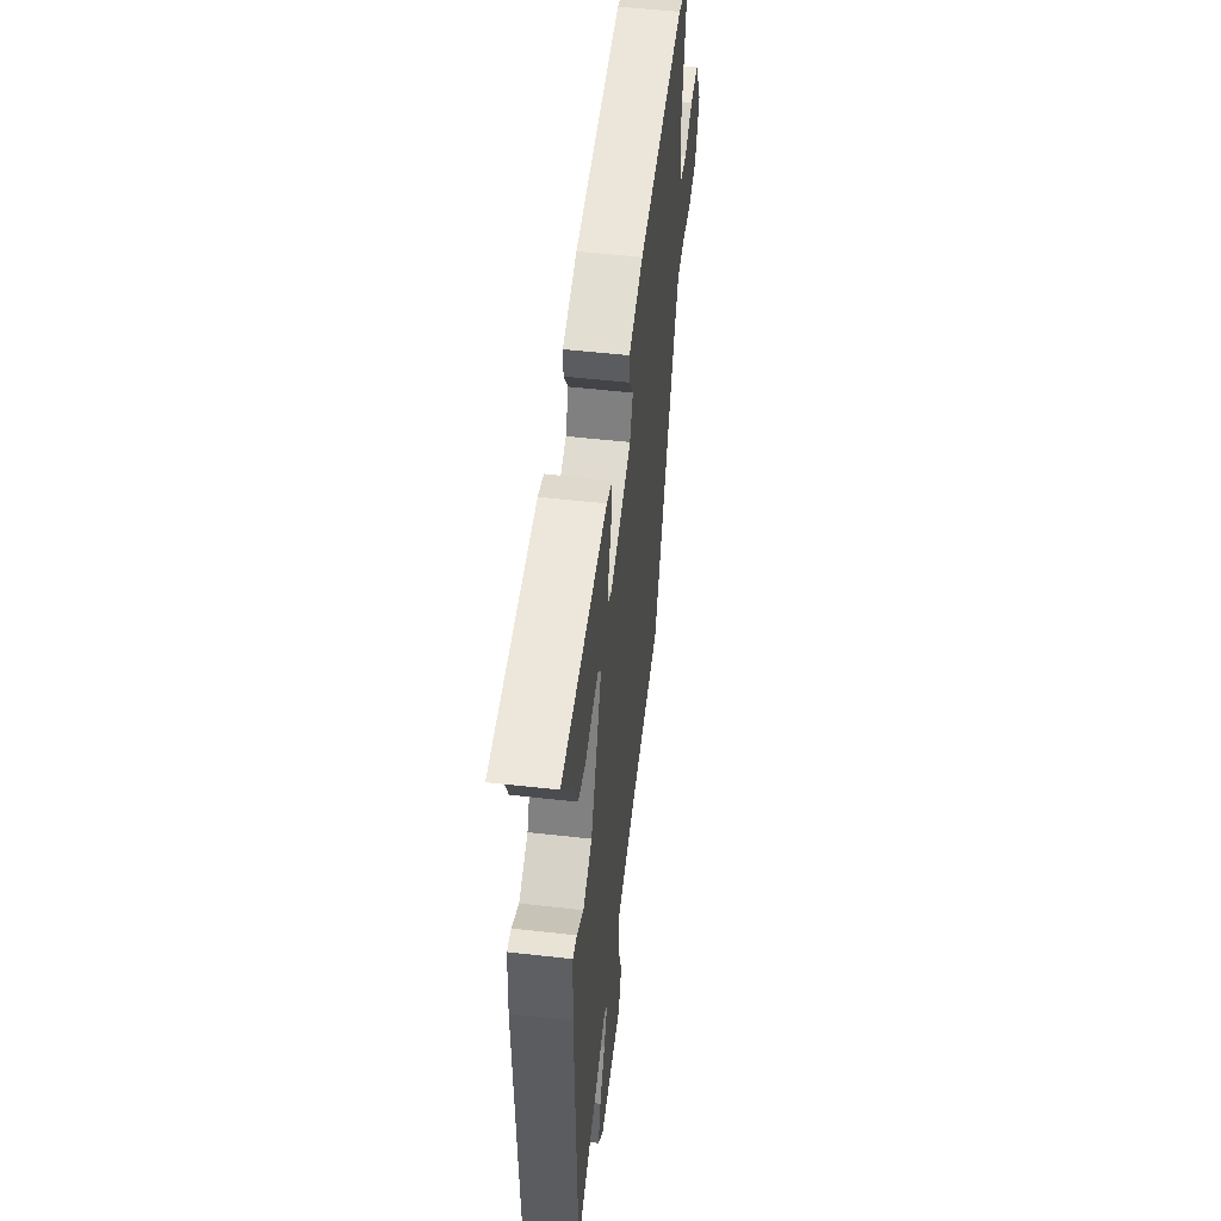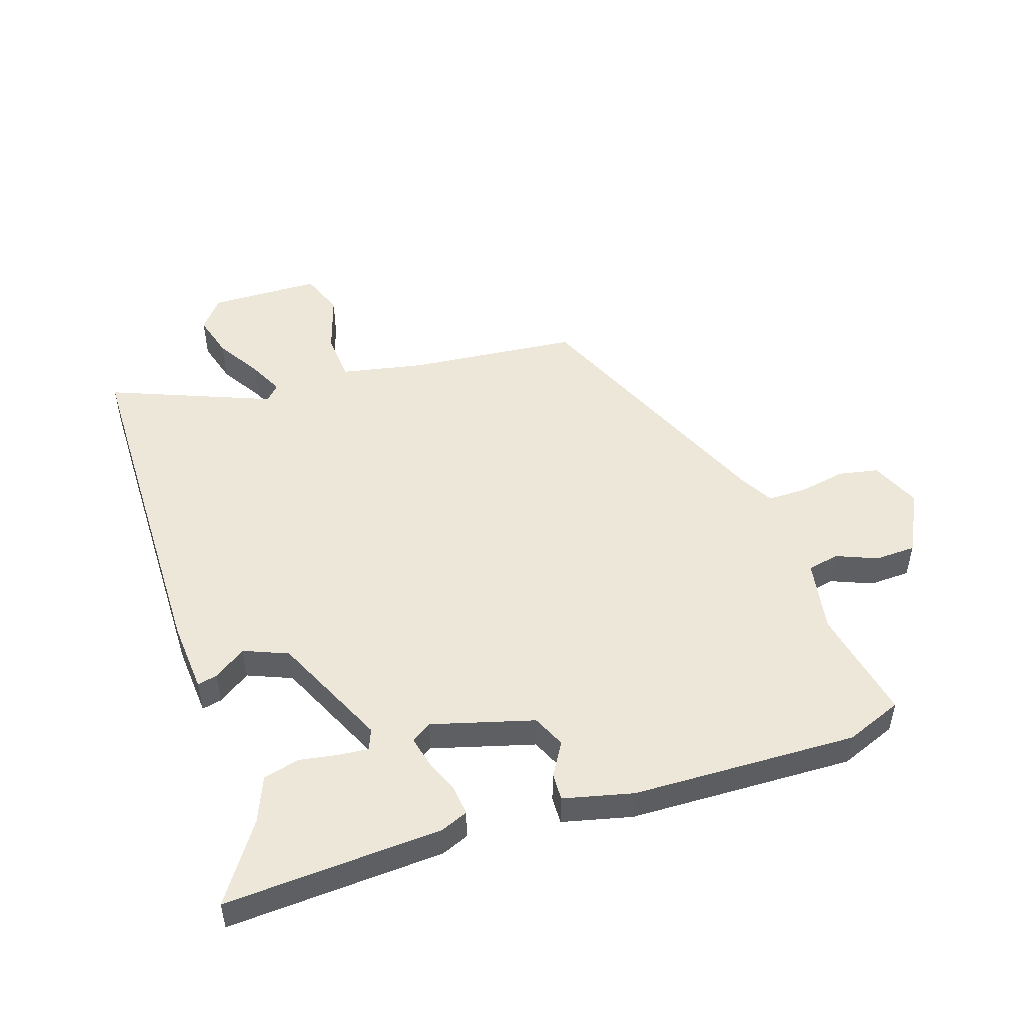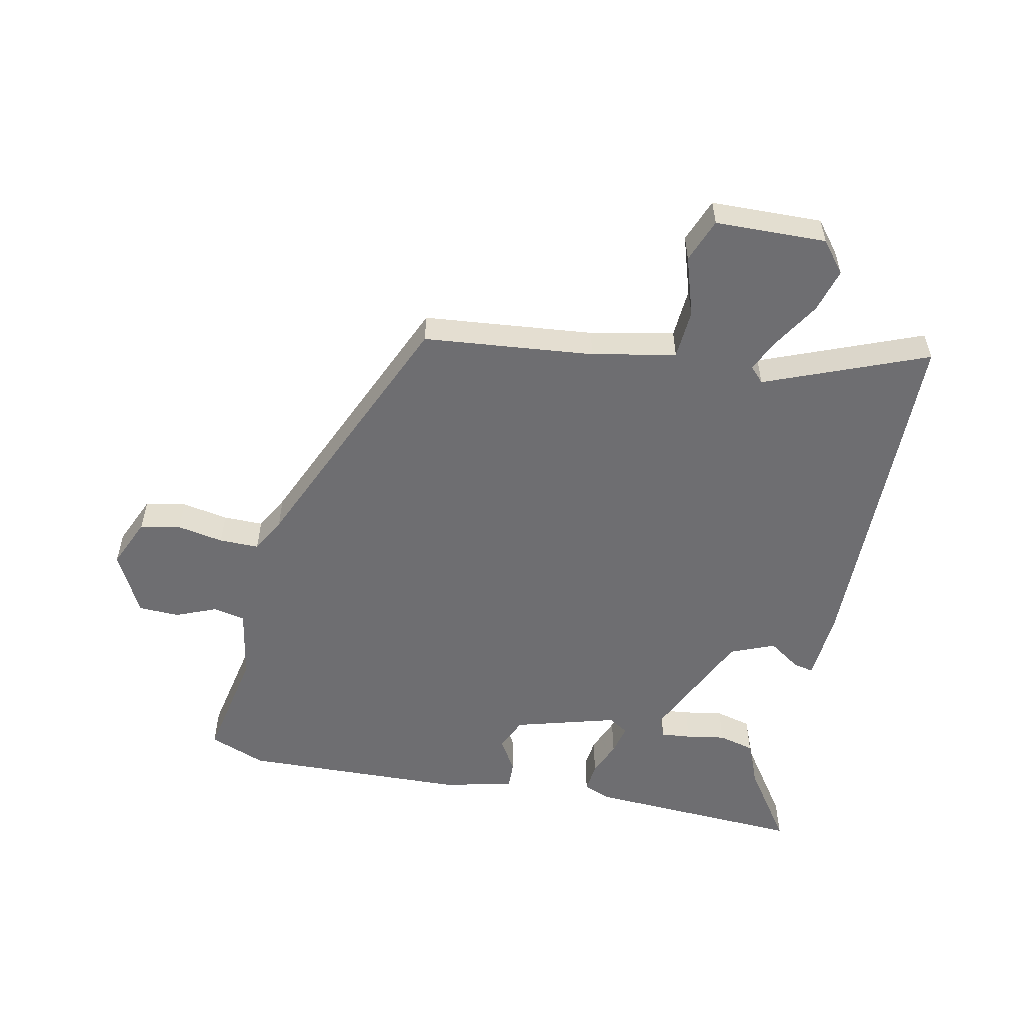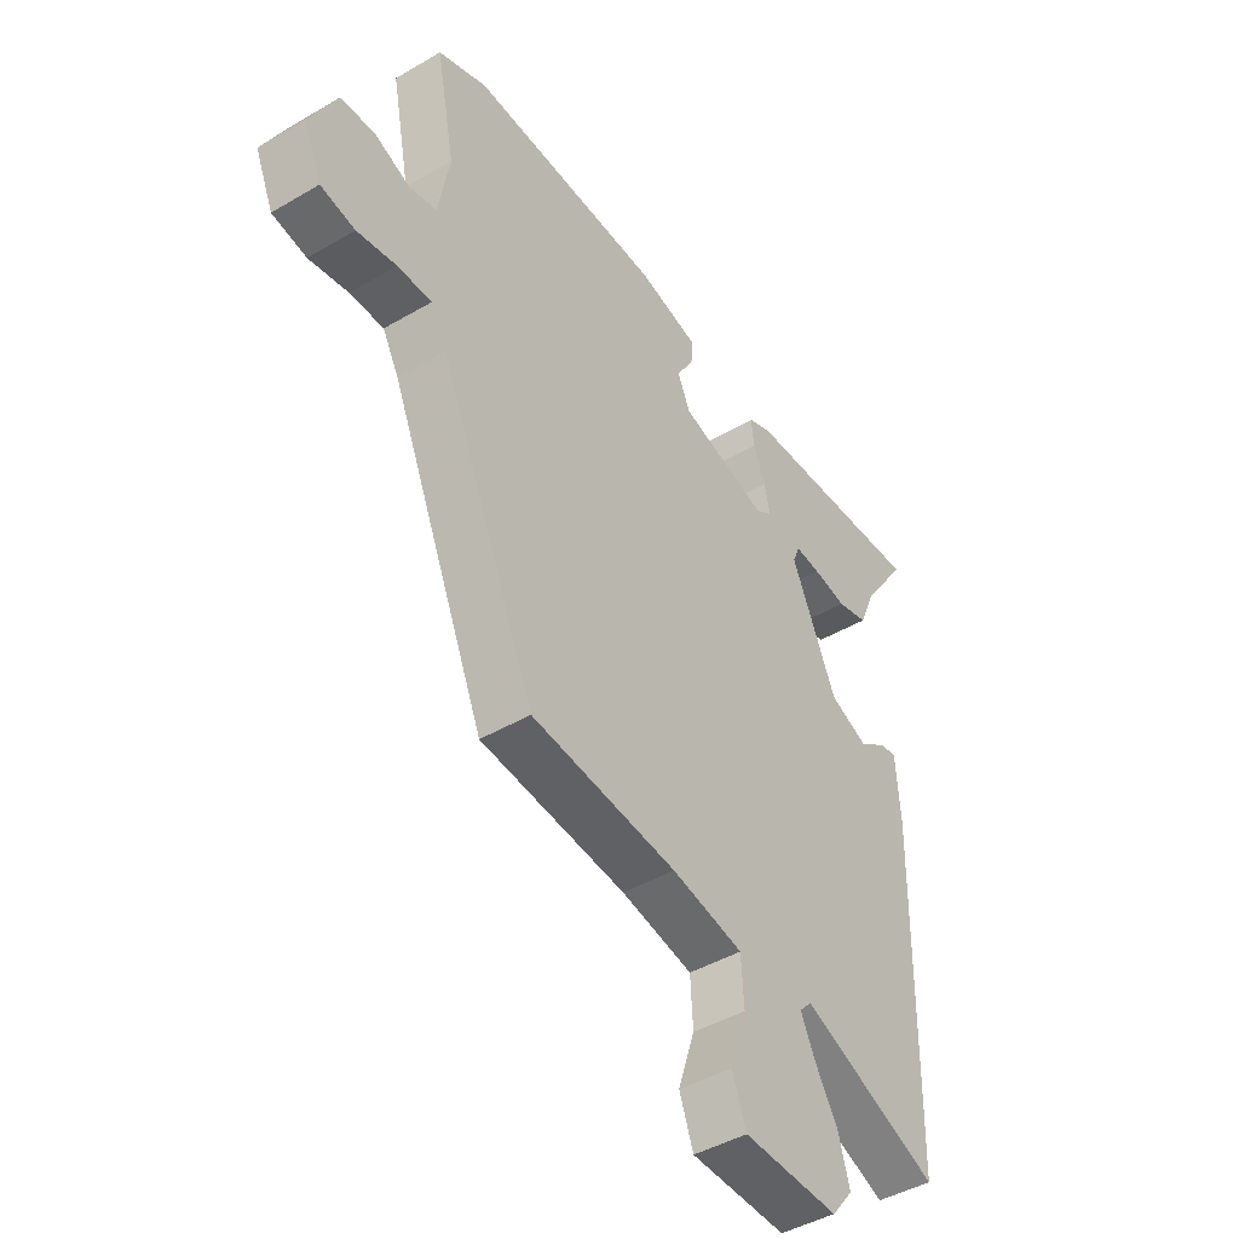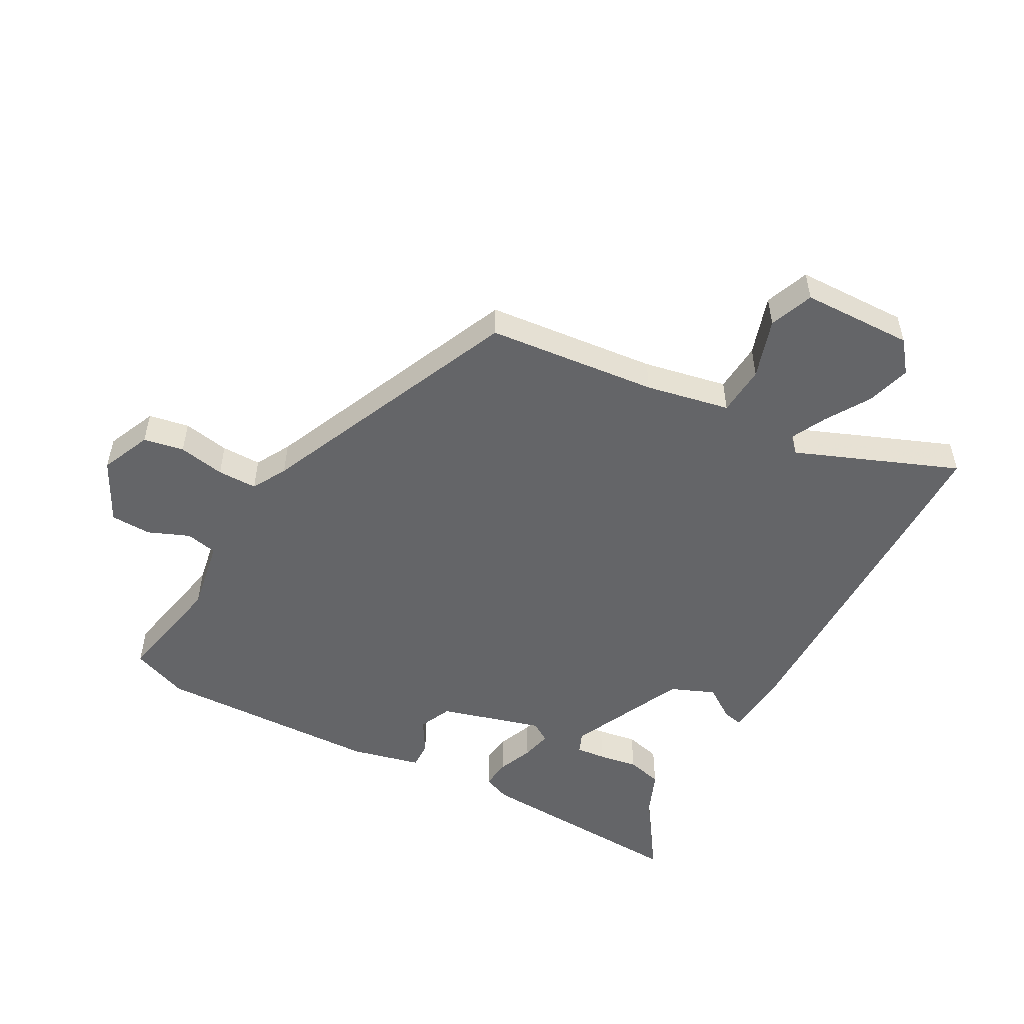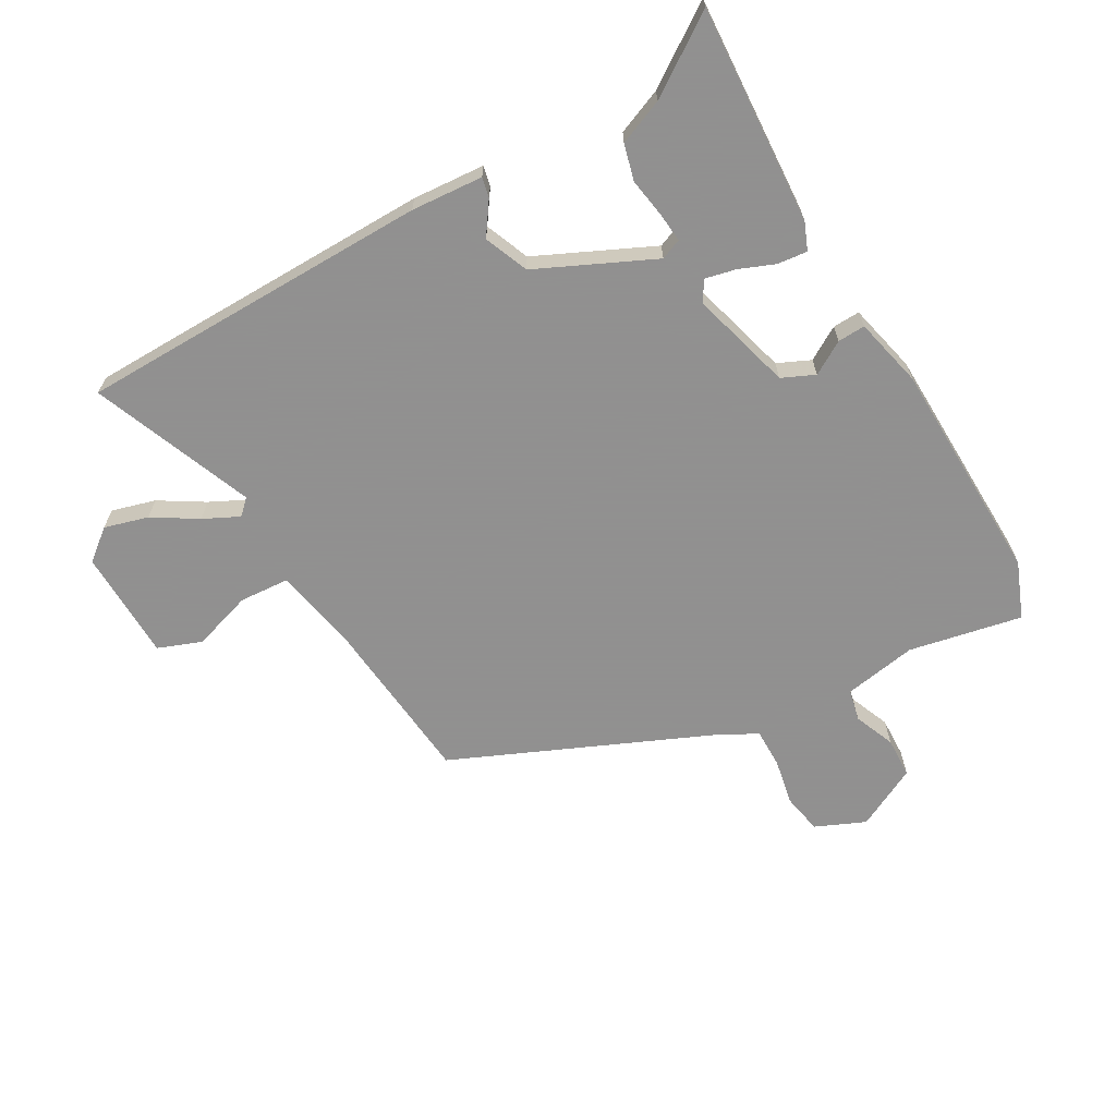
<metadata>
{"format":"obj","ext":"obj","renderer":"f3d","projection":"perspective","resolution":1024,"background":"white","views":[{"elev":53.2,"azim":-83.1,"up":"+Z"},{"elev":49.7,"azim":-18.6,"up":"+Y"},{"elev":-54.4,"azim":168.0,"up":"+Y"},{"elev":-44.2,"azim":124.5,"up":"+Z"},{"elev":-51.6,"azim":151.0,"up":"+Y"},{"elev":-65.8,"azim":-60.7,"up":"+Y"}]}
</metadata>
<code>
v 0.338 0.07 -0.486
v 0.059 0.07 -0.515
v -0.078 0.07 -0.543
v -0.083 0.07 -0.625
v -0.051 0.07 -0.723
v -0.078 0.07 -0.795
v -0.26 0.07 -0.8
v -0.301 0.07 -0.749
v -0.281 0.07 -0.677
v -0.237 0.07 -0.604
v -0.209 0.07 -0.546
v -0.233 0.07 -0.521
v -0.497 0.07 -0.628
v -0.5 0.07 -0.49
v -0.508 0.07 -0.048
v -0.5 0.07 0.07
v -0.467 0.07 0.063
v -0.414 0.07 0.027
v -0.342 0.07 0.057
v -0.255 0.07 0.248
v -0.269 0.07 0.282
v -0.318 0.07 0.277
v -0.382 0.07 0.266
v -0.441 0.07 0.281
v -0.472 0.07 0.355
v -0.559 0.07 0.481
v -0.202 0.07 0.463
v -0.157 0.07 0.445
v -0.162 0.07 0.396
v -0.185 0.07 0.338
v -0.196 0.07 0.288
v -0.163 0.07 0.267
v 0.004 0.07 0.315
v 0.028 0.07 0.369
v -0.005 0.07 0.423
v -0.007 0.07 0.468
v 0.107 0.07 0.496
v 0.476 0.07 0.509
v 0.569 0.07 0.473
v 0.533 0.07 0.287
v 0.555 0.07 0.167
v 0.607 0.07 0.156
v 0.674 0.07 0.184
v 0.741 0.07 0.182
v 0.794 0.07 0.08
v 0.759 0.07 -0.002
v 0.693 0.07 -0.015
v 0.617 0.07 -0.001
v 0.552 0.07 -0.001
v 0.521 0.07 -0.058
v 0.338 0 -0.486
v 0.059 0 -0.515
v -0.078 0 -0.543
v -0.083 0 -0.625
v -0.051 0 -0.723
v -0.078 0 -0.795
v -0.26 0 -0.8
v -0.301 0 -0.749
v -0.281 0 -0.677
v -0.237 0 -0.604
v -0.209 0 -0.546
v -0.233 0 -0.521
v -0.497 0 -0.628
v -0.5 0 -0.49
v -0.508 0 -0.048
v -0.5 0 0.07
v -0.467 0 0.063
v -0.414 0 0.027
v -0.342 0 0.057
v -0.255 0 0.248
v -0.269 0 0.282
v -0.318 0 0.277
v -0.382 0 0.266
v -0.441 0 0.281
v -0.472 0 0.355
v -0.559 0 0.481
v -0.202 0 0.463
v -0.157 0 0.445
v -0.162 0 0.396
v -0.185 0 0.338
v -0.196 0 0.288
v -0.163 0 0.267
v 0.004 0 0.315
v 0.028 0 0.369
v -0.005 0 0.423
v -0.007 0 0.468
v 0.107 0 0.496
v 0.476 0 0.509
v 0.569 0 0.473
v 0.533 0 0.287
v 0.555 0 0.167
v 0.607 0 0.156
v 0.674 0 0.184
v 0.741 0 0.182
v 0.794 0 0.08
v 0.759 0 -0.002
v 0.693 0 -0.015
v 0.617 0 -0.001
v 0.552 0 -0.001
v 0.521 0 -0.058
f 46 47 48
f 45 46 48
f 44 45 48
f 43 44 48
f 42 43 48
f 41 42 48 49
f 40 41 49 50
f 38 39 40
f 37 38 40
f 36 37 40
f 35 36 40
f 34 35 40
f 50 1 2
f 40 50 2
f 34 40 2
f 33 34 2
f 28 29 30
f 27 28 30
f 26 27 30
f 25 26 30
f 24 25 30
f 23 24 30
f 22 23 30
f 21 22 30
f 20 21 30 31
f 19 20 31 32
f 16 17 18
f 15 16 18
f 14 15 18
f 13 14 18
f 12 13 18
f 11 12 18 19
f 8 9 10
f 7 8 10
f 6 7 10
f 5 6 10
f 4 5 10
f 3 4 10 11
f 19 32 33
f 11 19 33
f 3 11 33
f 2 3 33
f 98 97 96
f 98 96 95
f 98 95 94
f 98 94 93
f 98 93 92
f 99 98 92 91
f 100 99 91 90
f 90 89 88
f 90 88 87
f 90 87 86
f 90 86 85
f 90 85 84
f 52 51 100
f 52 100 90
f 52 90 84
f 52 84 83
f 80 79 78
f 80 78 77
f 80 77 76
f 80 76 75
f 80 75 74
f 80 74 73
f 80 73 72
f 80 72 71
f 81 80 71 70
f 82 81 70 69
f 68 67 66
f 68 66 65
f 68 65 64
f 68 64 63
f 68 63 62
f 69 68 62 61
f 60 59 58
f 60 58 57
f 60 57 56
f 60 56 55
f 60 55 54
f 61 60 54 53
f 83 82 69
f 83 69 61
f 83 61 53
f 83 53 52
f 1 51 52 2
f 2 52 53 3
f 3 53 54 4
f 4 54 55 5
f 5 55 56 6
f 6 56 57 7
f 7 57 58 8
f 8 58 59 9
f 9 59 60 10
f 10 60 61 11
f 11 61 62 12
f 12 62 63 13
f 13 63 64 14
f 14 64 65 15
f 15 65 66 16
f 16 66 67 17
f 17 67 68 18
f 18 68 69 19
f 19 69 70 20
f 20 70 71 21
f 21 71 72 22
f 22 72 73 23
f 23 73 74 24
f 24 74 75 25
f 25 75 76 26
f 26 76 77 27
f 27 77 78 28
f 28 78 79 29
f 29 79 80 30
f 30 80 81 31
f 31 81 82 32
f 32 82 83 33
f 33 83 84 34
f 34 84 85 35
f 35 85 86 36
f 36 86 87 37
f 37 87 88 38
f 38 88 89 39
f 39 89 90 40
f 40 90 91 41
f 41 91 92 42
f 42 92 93 43
f 43 93 94 44
f 44 94 95 45
f 45 95 96 46
f 46 96 97 47
f 47 97 98 48
f 48 98 99 49
f 49 99 100 50
f 50 100 51 1

</code>
